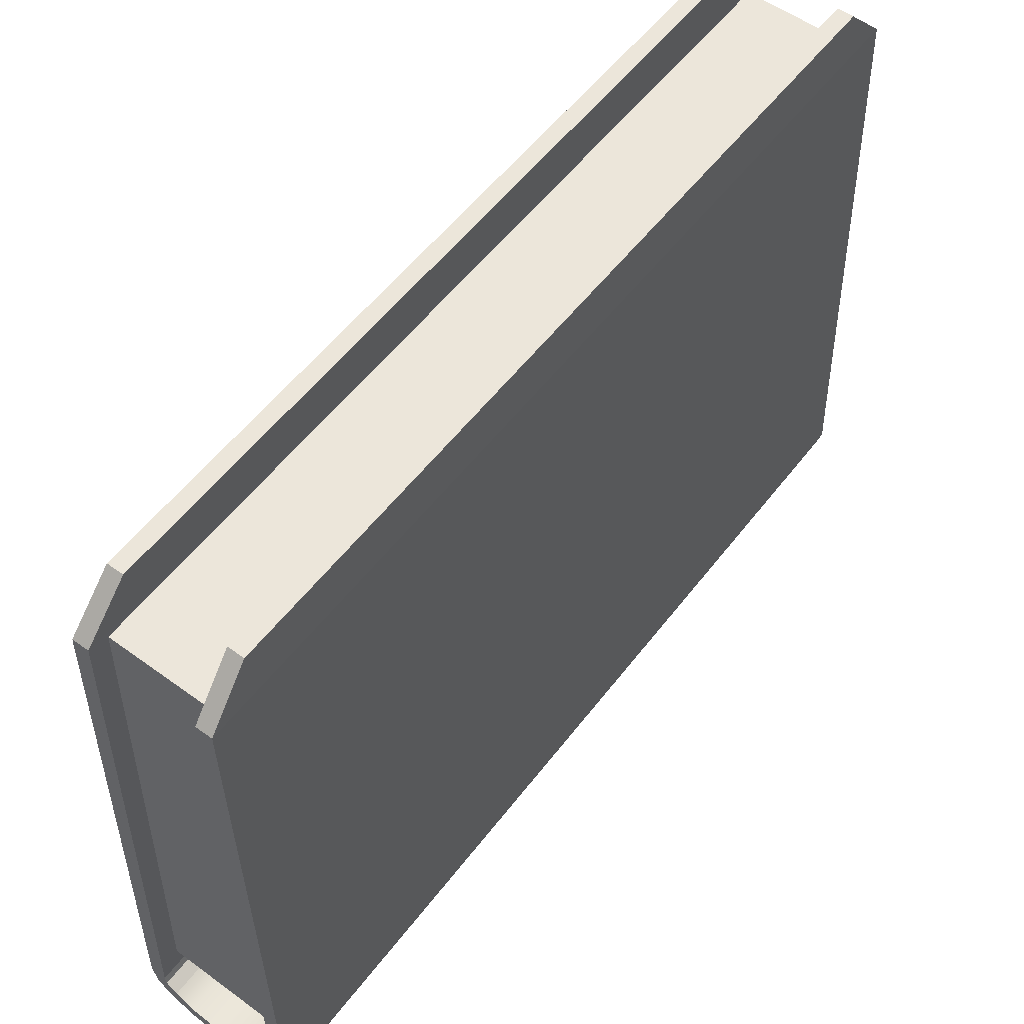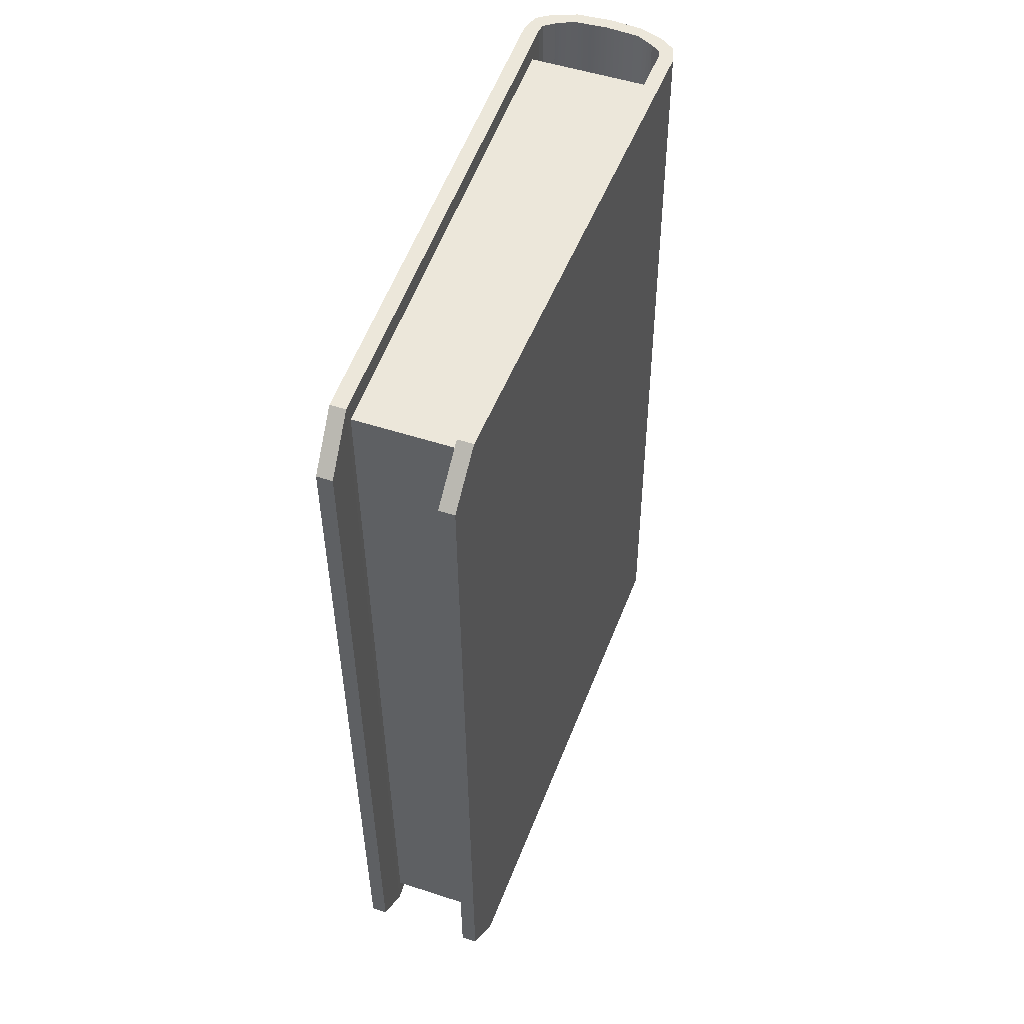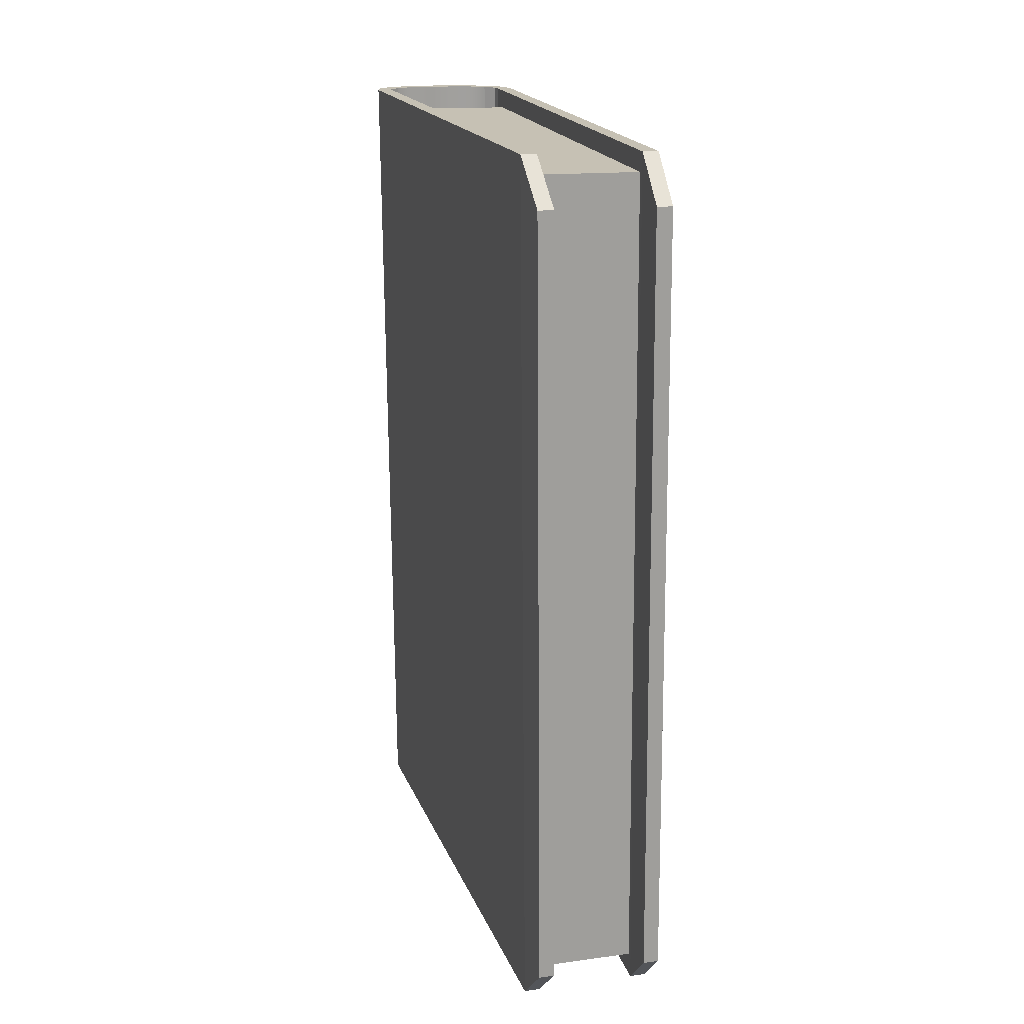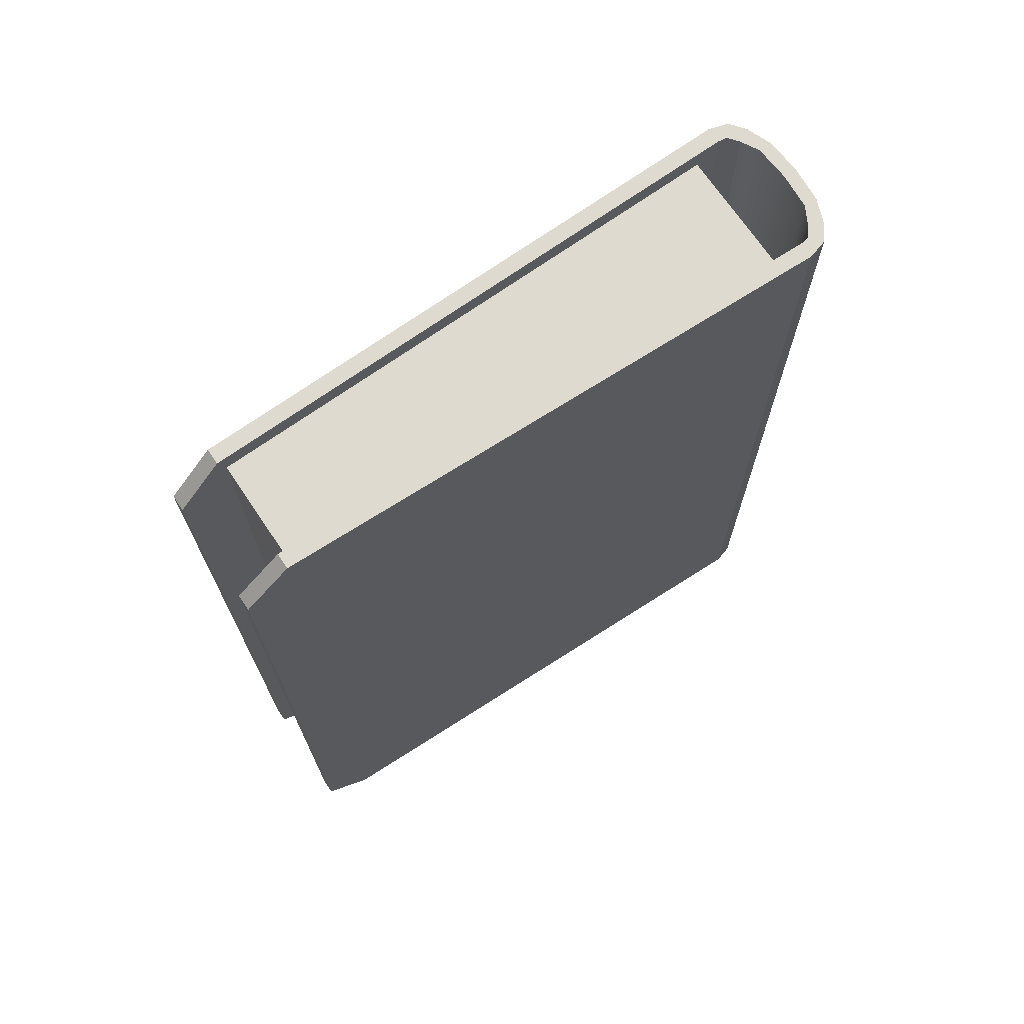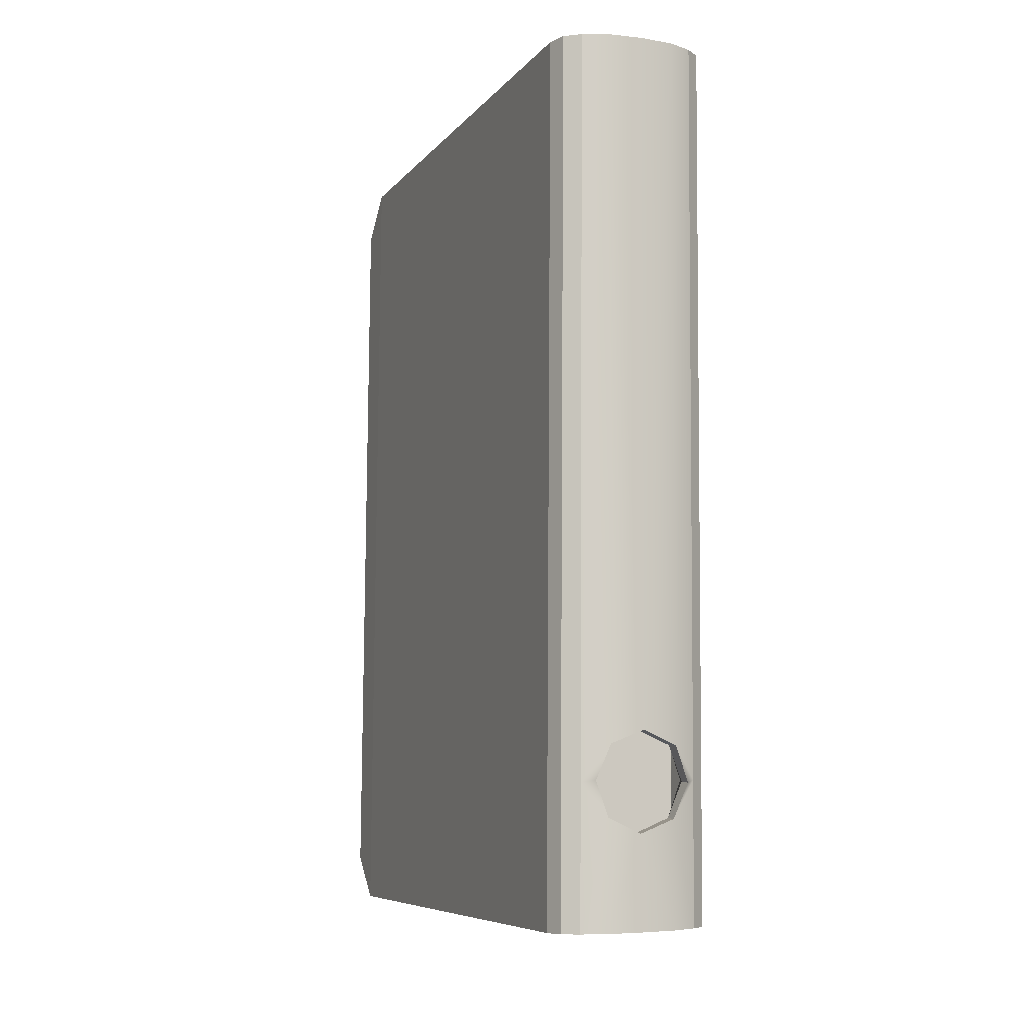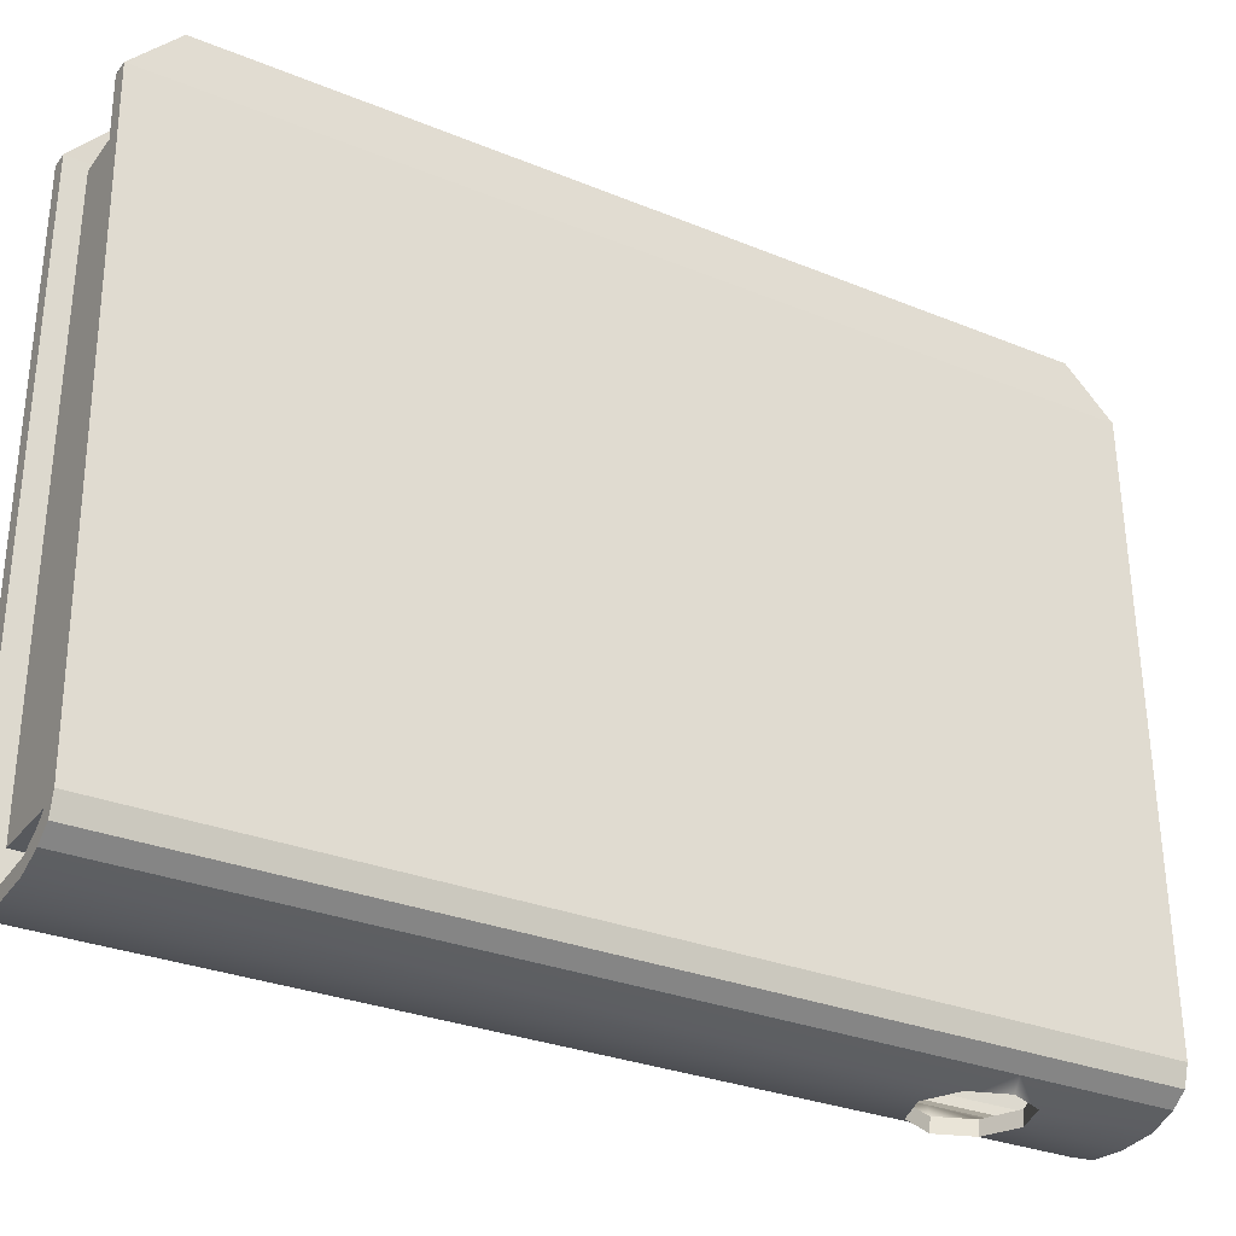
<metadata>
{"format":"obj","ext":"obj","renderer":"f3d","projection":"perspective","resolution":1024,"background":"white","views":[{"elev":54.3,"azim":-143.1,"up":"+Z"},{"elev":50.6,"azim":19.1,"up":"+Y"},{"elev":18.6,"azim":-15.7,"up":"+Y"},{"elev":70.3,"azim":55.8,"up":"+Y"},{"elev":-7.7,"azim":157.1,"up":"+Y"},{"elev":-29.3,"azim":-120.9,"up":"+Z"}]}
</metadata>
<code>
g default
v 1.859 27.62 -8.36
v 2.052 0.717 -8.36
v -2.625 27.69 -8.36
v -2.433 0.7844 -8.36
v -2.203 27.68 8.799
v -2.01 0.778 8.799
v 1.521 27.63 8.799
v 1.714 0.7221 8.799
v -2.504 28.32 -9.114
v -2.301 0.02686 -9.114
v -3.012 28.33 -9.114
v -2.809 0.0345 -9.114
v -2.59 28.33 9.014
v -2.495 26.91 10.49
v -2.082 28.32 9.014
v -1.987 26.9 10.49
v -2.312 1.442 10.49
v -2.387 0.02815 9.014
v -1.879 0.02053 9.014
v -1.804 1.434 10.49
v -2.463 28.32 -9.396
v -2.26 0.02625 -9.396
v -2.628 0.03179 -9.728
v -2.831 28.33 -9.728
v -2.119 28.32 -9.662
v -1.916 0.02108 -9.662
v -2.14 0.02445 -10.1
v -2.343 28.32 -10.1
v -1.548 28.31 -9.971
v -1.345 0.01251 -9.971
v -1.345 0.01251 -10.4
v -1.548 28.31 -10.4
v -0.411 28.29 -10.06
v -0.2081 -0.004577 -10.06
v -0.2081 -0.004577 -10.49
v -0.411 28.29 -10.49
v 1.885 -0.03602 -9.114
v 1.682 28.26 -9.114
v 2.393 -0.04365 -9.114
v 2.19 28.25 -9.114
v 1.914 -0.03646 9.014
v 1.848 1.379 10.49
v 1.406 -0.02883 9.014
v 1.34 1.387 10.49
v 1.665 26.85 10.49
v 1.711 28.26 9.014
v 1.203 28.27 9.014
v 1.157 26.85 10.49
v 1.844 -0.0354 -9.396
v 1.641 28.26 -9.396
v 2.009 28.26 -9.728
v 2.212 -0.04093 -9.728
v 1.5 -0.03024 -9.662
v 1.297 28.27 -9.662
v 1.521 28.26 -10.1
v 1.724 -0.03361 -10.1
v 0.9292 -0.02166 -9.971
v 0.7263 28.28 -9.971
v 0.7263 28.28 -10.4
v 0.9292 -0.02166 -10.4
v -1.3 3.373 -10.43
v -0.164 2.94 -10.43
v 0.9272 3.432 -10.43
v 0.9043 3.408 -10
v -0.1976 2.939 -10
v -1.325 3.397 -10
v -2.333 4.563 -9.114
v -1.911 4.556 9.014
v -1.834 5.516 10.49
v -2.342 5.524 10.49
v -2.419 4.564 9.014
v -2.841 4.57 -9.114
v -2.661 4.568 -9.728
v -2.173 4.56 -10.1
v -1.815 4.479 -10.43
v 1.334 4.562 -10.43
v 1.692 4.502 -10.1
v 2.18 4.495 -9.728
v 2.36 4.492 -9.114
v 1.882 4.499 9.014
v 1.819 5.461 10.49
v 1.311 5.469 10.49
v 1.374 4.507 9.014
v 1.852 4.5 -9.114
v 1.811 4.5 -9.396
v 1.467 4.506 -9.662
v 1.336 4.528 -10
v -1.817 4.512 -10
v -1.949 4.557 -9.662
v -2.292 4.562 -9.396
v -1.408 5.608 -10.43
v -0.317 6.101 -10.43
v 0.819 5.667 -10.43
v 0.8437 5.644 -10
v -0.2834 6.101 -10
v -1.385 5.633 -10
g Carpeta
f 1 2 4 3
f 5 6 8 7
f 2 8 6 4
f 7 1 3 5
f 18 17 70 71
f 17 20 69 70
f 10 19 18 12
f 13 15 9 11
f 19 10 67 68
f 13 14 16 15
f 17 18 19 20
f 10 22 90 67
f 10 12 23 22
f 23 12 72 73
f 11 9 21 24
f 22 26 89 90
f 22 23 27 26
f 27 23 73 74
f 24 21 25 28
f 26 30 66 89
f 26 27 31 30
f 61 31 27 74
f 28 25 29 32
f 65 66 30 34
f 30 31 35 34
f 31 61 62 35
f 32 29 33 36
f 42 41 80 81
f 44 42 81 82
f 38 47 46 40
f 41 43 37 39
f 37 43 83 84
f 41 42 44 43
f 45 46 47 48
f 49 37 84 85
f 38 40 51 50
f 39 52 78 79
f 39 37 49 52
f 53 49 85 86
f 50 51 55 54
f 52 56 77 78
f 52 49 53 56
f 64 57 53 86
f 54 55 59 58
f 56 60 63 77
f 56 53 57 60
f 57 64 65 34
f 58 59 36 33
f 62 63 60 35
f 60 57 34 35
f 12 18 71 72
f 43 44 82 83
f 20 19 68 69
f 41 39 79 80
f 61 74 75
f 68 67 9 15
f 69 68 15 16
f 70 69 16 14
f 71 70 14 13
f 72 71 13 11
f 73 72 11 24
f 74 73 24 28
f 75 74 91
f 77 93 59 55
f 78 77 55 51
f 79 78 51 40
f 80 79 40 46
f 81 80 46 45
f 82 81 45 48
f 83 82 48 47
f 84 83 47 38
f 85 84 38 50
f 86 85 50 54
f 94 86 54 58
f 89 96 29 25
f 90 89 25 21
f 9 67 90 21
f 92 91 32 36
f 59 93 92 36
f 95 94 58 33
f 29 96 95 33
f 76 63 64 87
f 63 62 65 64
f 62 61 66 65
f 61 75 88 66
f 75 91 96 88
f 91 92 95 96
f 92 93 94 95
f 93 76 87 94
f 76 77 63
f 93 77 76
f 91 74 28 32
f 88 89 66
f 96 89 88
f 87 86 94
f 64 86 87

</code>
